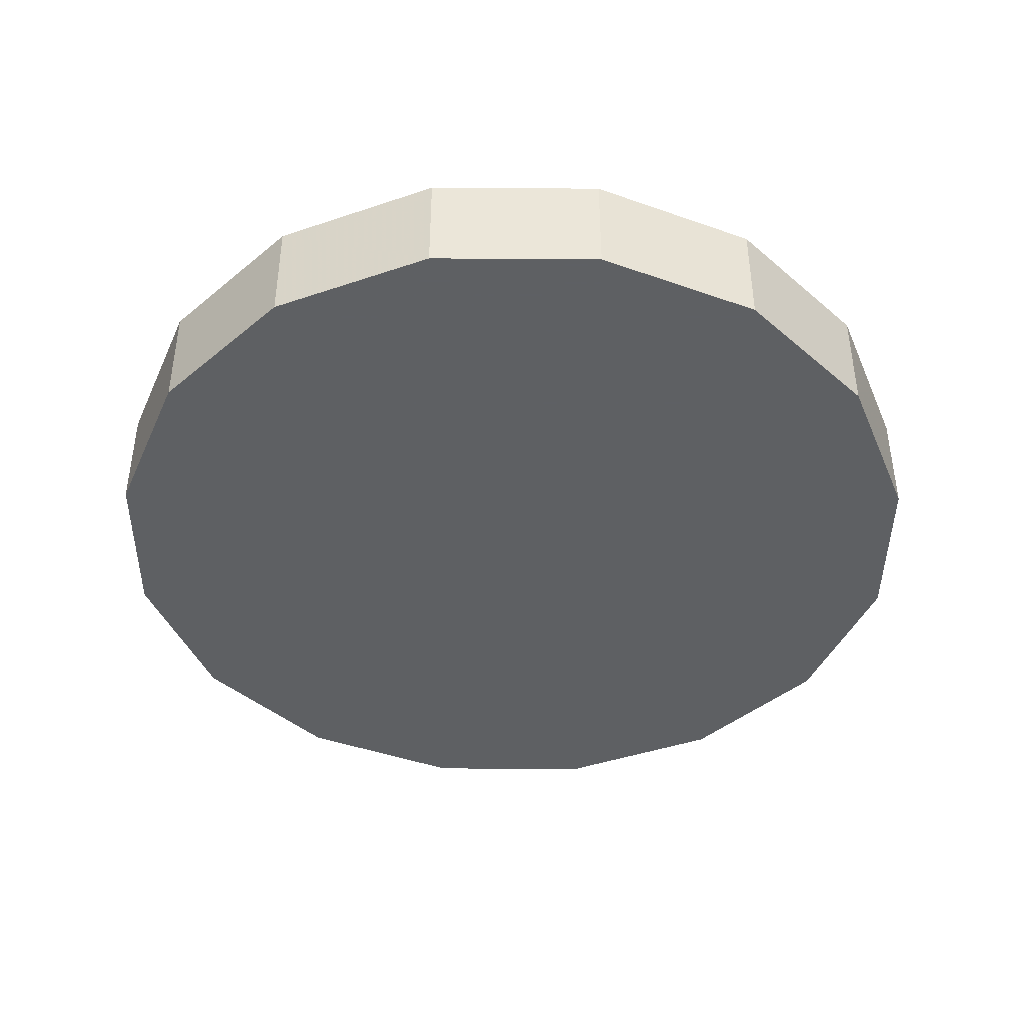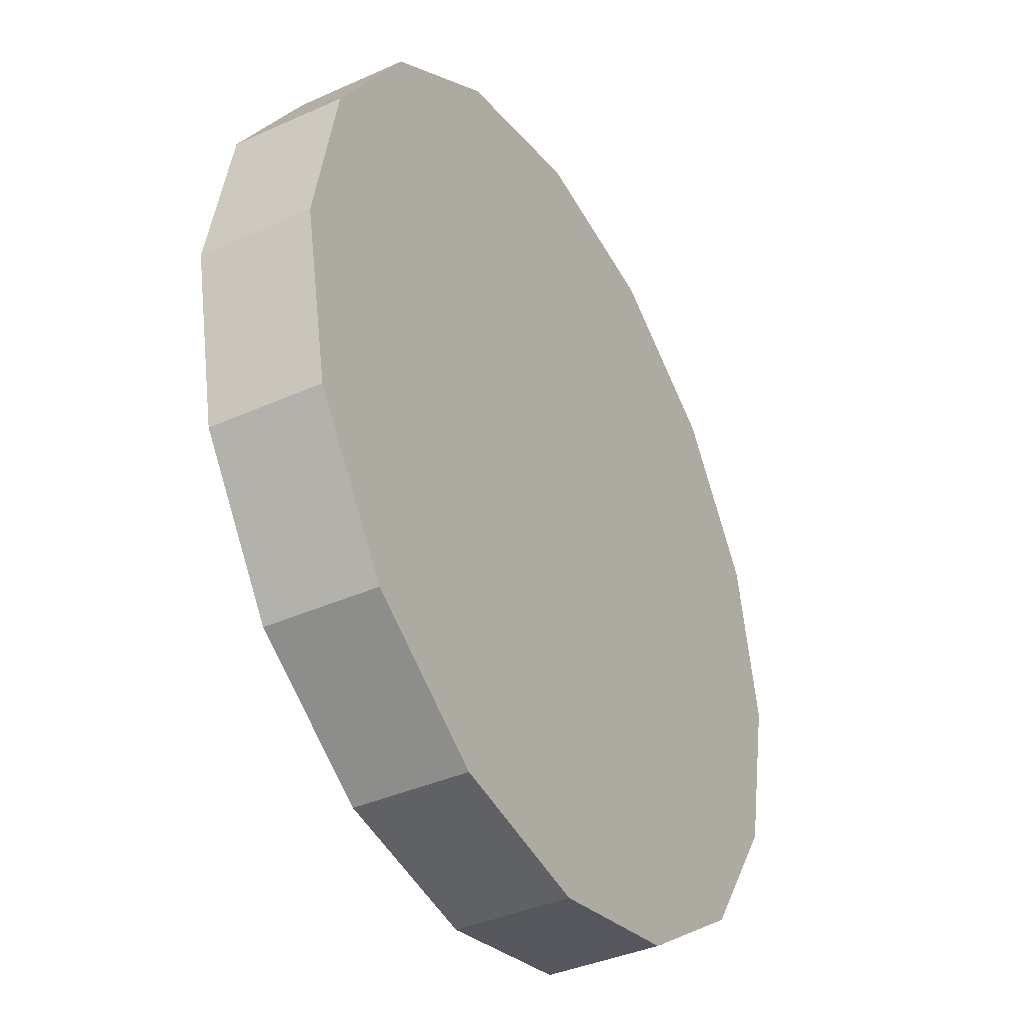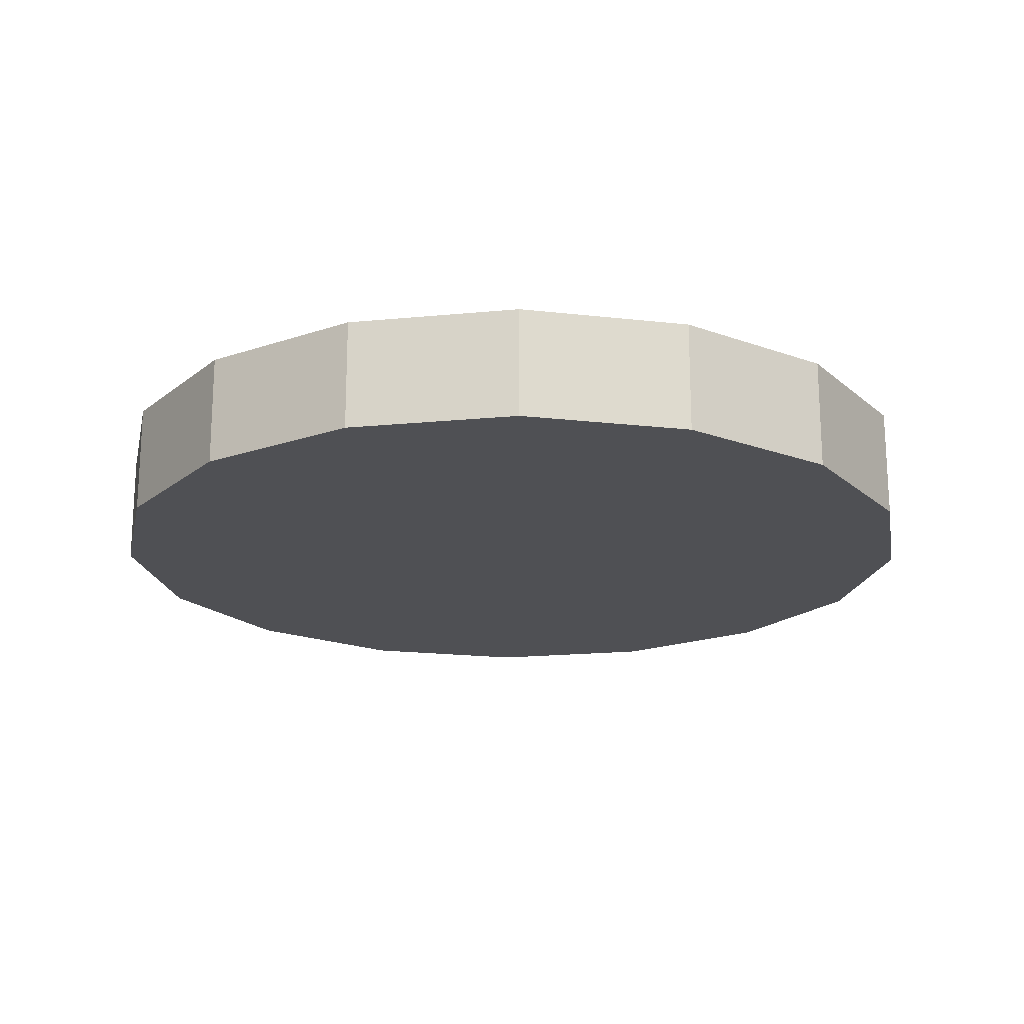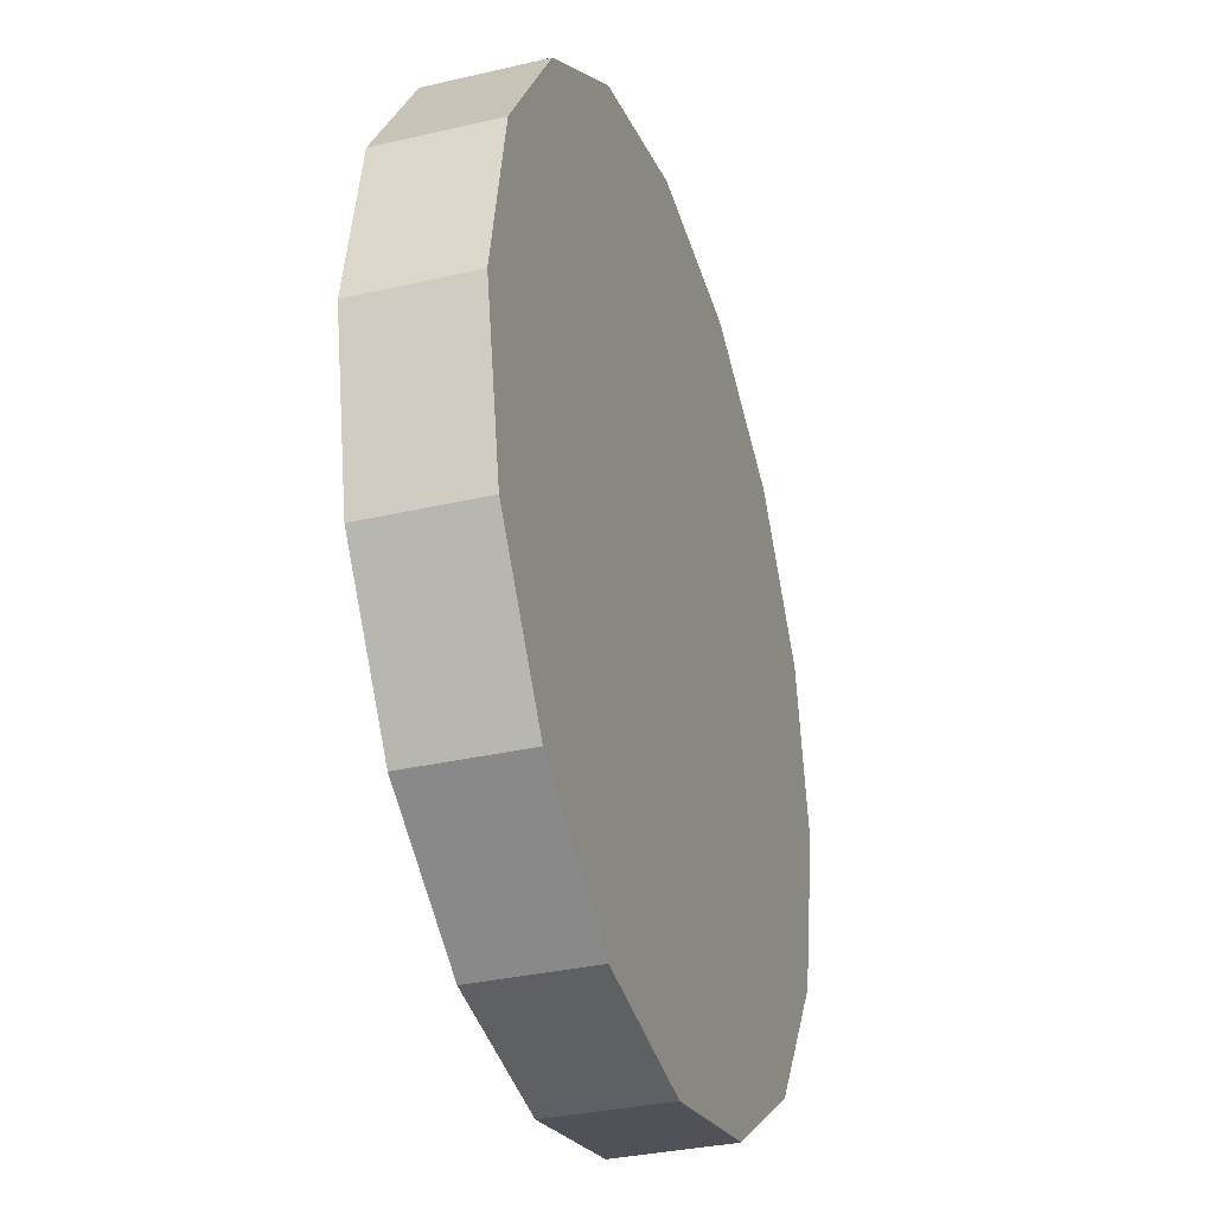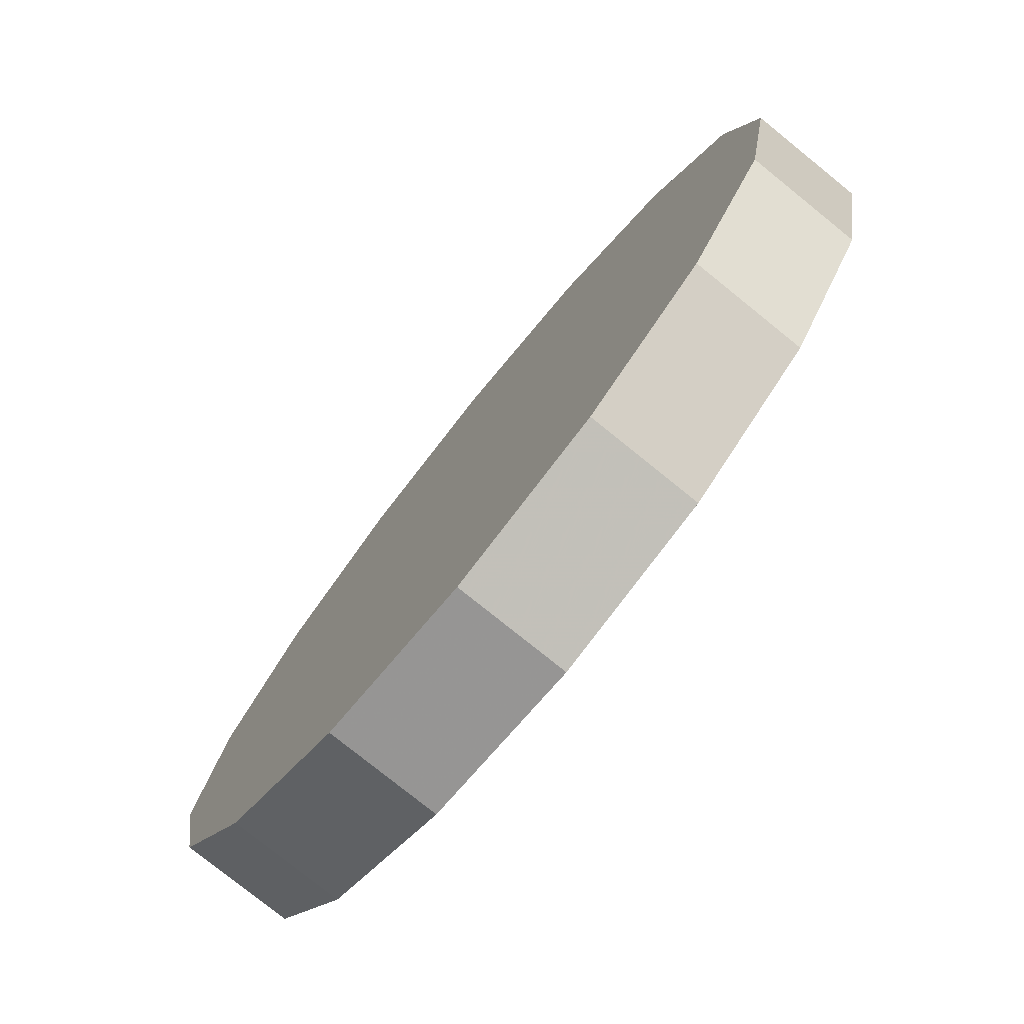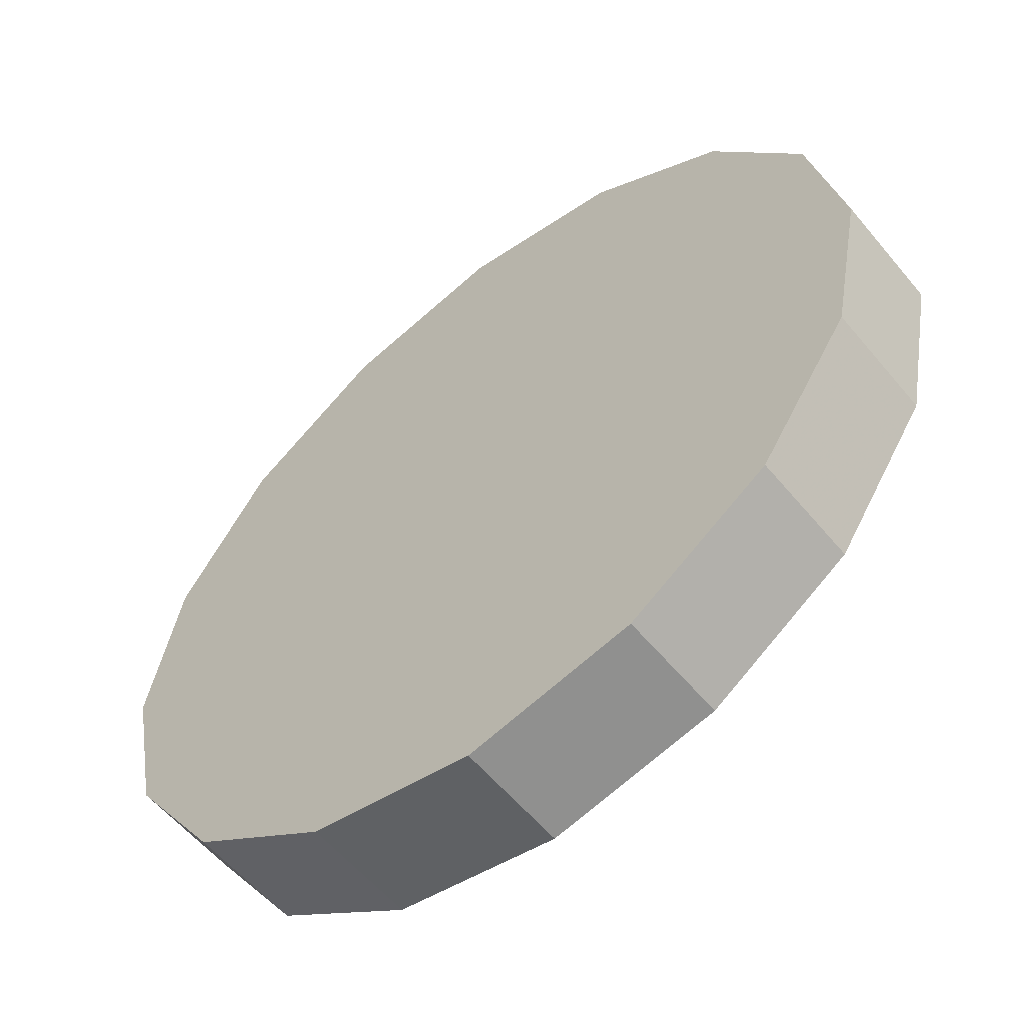
<metadata>
{"format":"obj","ext":"obj","renderer":"f3d","projection":"perspective","resolution":1024,"background":"white","views":[{"elev":-42.7,"azim":-79.2,"up":"+Z"},{"elev":-38.3,"azim":119.7,"up":"+Y"},{"elev":-19.2,"azim":-45.9,"up":"+Z"},{"elev":-32.6,"azim":108.0,"up":"+Y"},{"elev":-77.7,"azim":-128.9,"up":"+Y"},{"elev":-57.9,"azim":-140.7,"up":"+Y"}]}
</metadata>
<code>
v -4.958 -2.893 0.1017
v -4.97 -2.833 0.1017
v -5.004 -2.782 0.1017
v -5.055 -2.748 0.1017
v -5.115 -2.736 0.1017
v -5.175 -2.748 0.1017
v -5.227 -2.782 0.1017
v -5.261 -2.833 0.1017
v -5.273 -2.893 0.1017
v -5.261 -2.954 0.1017
v -5.227 -3.005 0.1017
v -5.175 -3.039 0.1017
v -5.115 -3.051 0.1017
v -5.055 -3.039 0.1017
v -5.004 -3.005 0.1017
v -4.97 -2.954 0.1017
v -5.115 -2.893 0.1017
v -5.115 -2.893 0.1017
v -5.115 -2.893 0.1017
v -5.115 -2.893 0.1017
v -5.115 -2.893 0.1017
v -5.115 -2.893 0.1017
v -5.115 -2.893 0.1017
v -5.115 -2.893 0.1017
v -5.115 -2.893 0.1017
v -5.115 -2.893 0.1017
v -5.115 -2.893 0.1017
v -5.115 -2.893 0.1017
v -5.115 -2.893 0.1017
v -5.115 -2.893 0.1017
v -5.115 -2.893 0.1017
v -5.115 -2.893 0.1017
v -4.958 -2.893 0.1417
v -4.97 -2.833 0.1417
v -5.004 -2.782 0.1417
v -5.055 -2.748 0.1417
v -5.115 -2.736 0.1417
v -5.175 -2.748 0.1417
v -5.227 -2.782 0.1417
v -5.261 -2.833 0.1417
v -5.273 -2.893 0.1417
v -5.261 -2.954 0.1417
v -5.227 -3.005 0.1417
v -5.175 -3.039 0.1417
v -5.115 -3.051 0.1417
v -5.055 -3.039 0.1417
v -5.004 -3.005 0.1417
v -4.97 -2.954 0.1417
v -5.115 -2.893 0.1417
v -5.115 -2.893 0.1417
v -5.115 -2.893 0.1417
v -5.115 -2.893 0.1417
v -5.115 -2.893 0.1417
v -5.115 -2.893 0.1417
v -5.115 -2.893 0.1417
v -5.115 -2.893 0.1417
v -5.115 -2.893 0.1417
v -5.115 -2.893 0.1417
v -5.115 -2.893 0.1417
v -5.115 -2.893 0.1417
v -5.115 -2.893 0.1417
v -5.115 -2.893 0.1417
v -5.115 -2.893 0.1417
v -5.115 -2.893 0.1417
f 33 34 49
f 49 34 50
f 34 35 50
f 50 35 51
f 35 36 51
f 51 36 52
f 36 37 52
f 52 37 53
f 37 38 53
f 53 38 54
f 38 39 54
f 54 39 55
f 39 40 55
f 55 40 56
f 40 41 56
f 56 41 57
f 41 42 57
f 57 42 58
f 42 43 58
f 58 43 59
f 43 44 59
f 59 44 60
f 44 45 60
f 60 45 61
f 45 46 61
f 61 46 62
f 46 47 62
f 62 47 63
f 47 48 63
f 63 48 64
f 48 33 64
f 64 33 49
f 2 1 17
f 2 17 18
f 3 2 18
f 3 18 19
f 4 3 19
f 4 19 20
f 5 4 20
f 5 20 21
f 6 5 21
f 6 21 22
f 7 6 22
f 7 22 23
f 8 7 23
f 8 23 24
f 9 8 24
f 9 24 25
f 10 9 25
f 10 25 26
f 11 10 26
f 11 26 27
f 12 11 27
f 12 27 28
f 13 12 28
f 13 28 29
f 14 13 29
f 14 29 30
f 15 14 30
f 15 30 31
f 16 15 31
f 16 31 32
f 1 16 32
f 1 32 17
f 49 50 17
f 17 50 18
f 50 51 18
f 18 51 19
f 51 52 19
f 19 52 20
f 52 53 20
f 20 53 21
f 53 54 21
f 21 54 22
f 54 55 22
f 22 55 23
f 55 56 23
f 23 56 24
f 56 57 24
f 24 57 25
f 57 58 25
f 25 58 26
f 58 59 26
f 26 59 27
f 59 60 27
f 27 60 28
f 60 61 28
f 28 61 29
f 61 62 29
f 29 62 30
f 62 63 30
f 30 63 31
f 63 64 31
f 31 64 32
f 64 49 32
f 32 49 17
f 1 2 33
f 33 2 34
f 2 3 34
f 34 3 35
f 3 4 35
f 35 4 36
f 4 5 36
f 36 5 37
f 5 6 37
f 37 6 38
f 6 7 38
f 38 7 39
f 7 8 39
f 39 8 40
f 8 9 40
f 40 9 41
f 9 10 41
f 41 10 42
f 10 11 42
f 42 11 43
f 11 12 43
f 43 12 44
f 12 13 44
f 44 13 45
f 13 14 45
f 45 14 46
f 14 15 46
f 46 15 47
f 15 16 47
f 47 16 48
f 16 1 48
f 48 1 33

</code>
